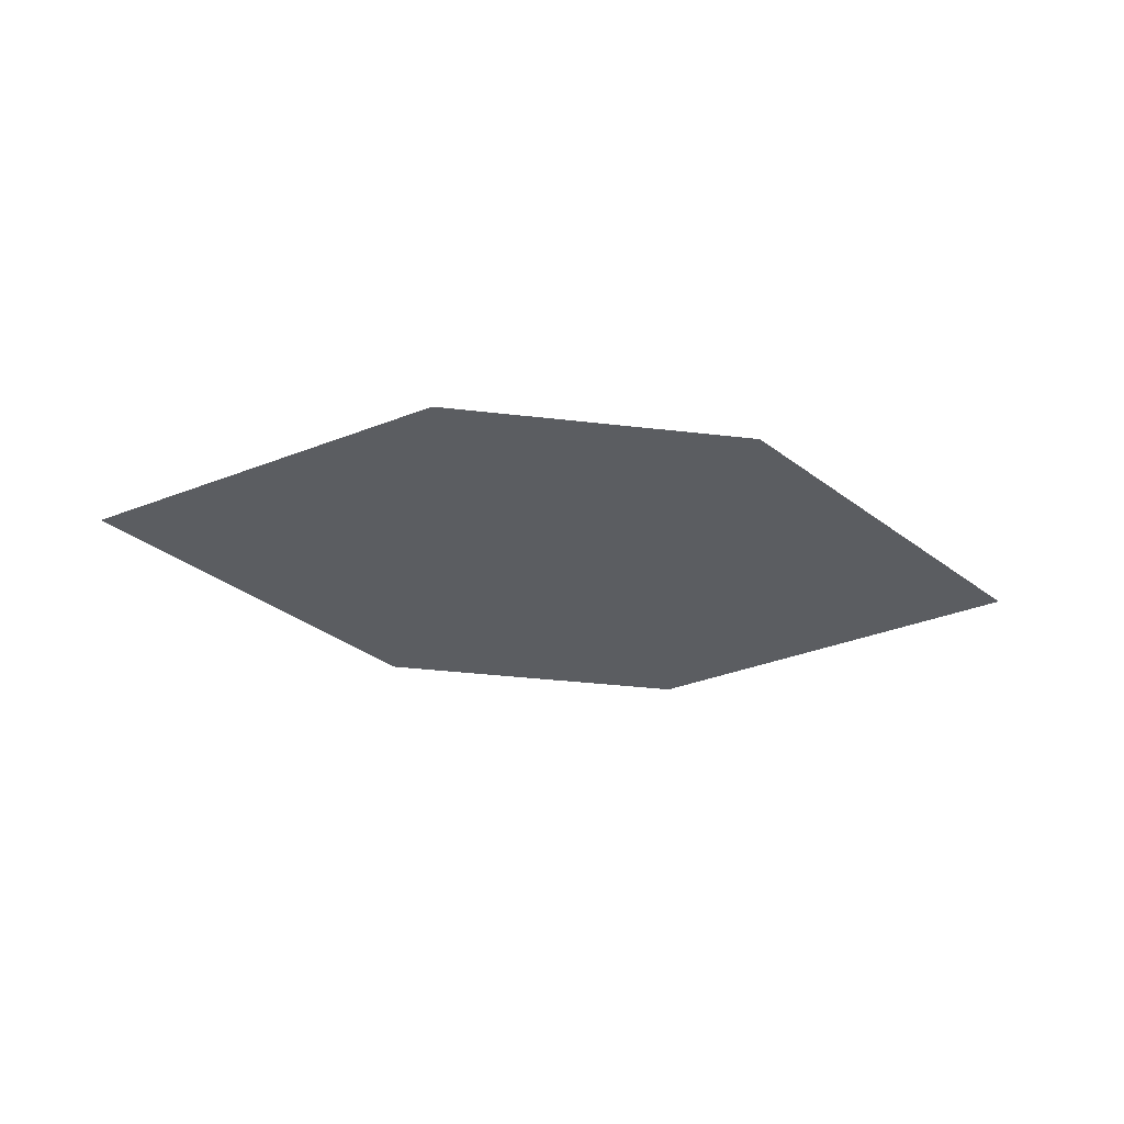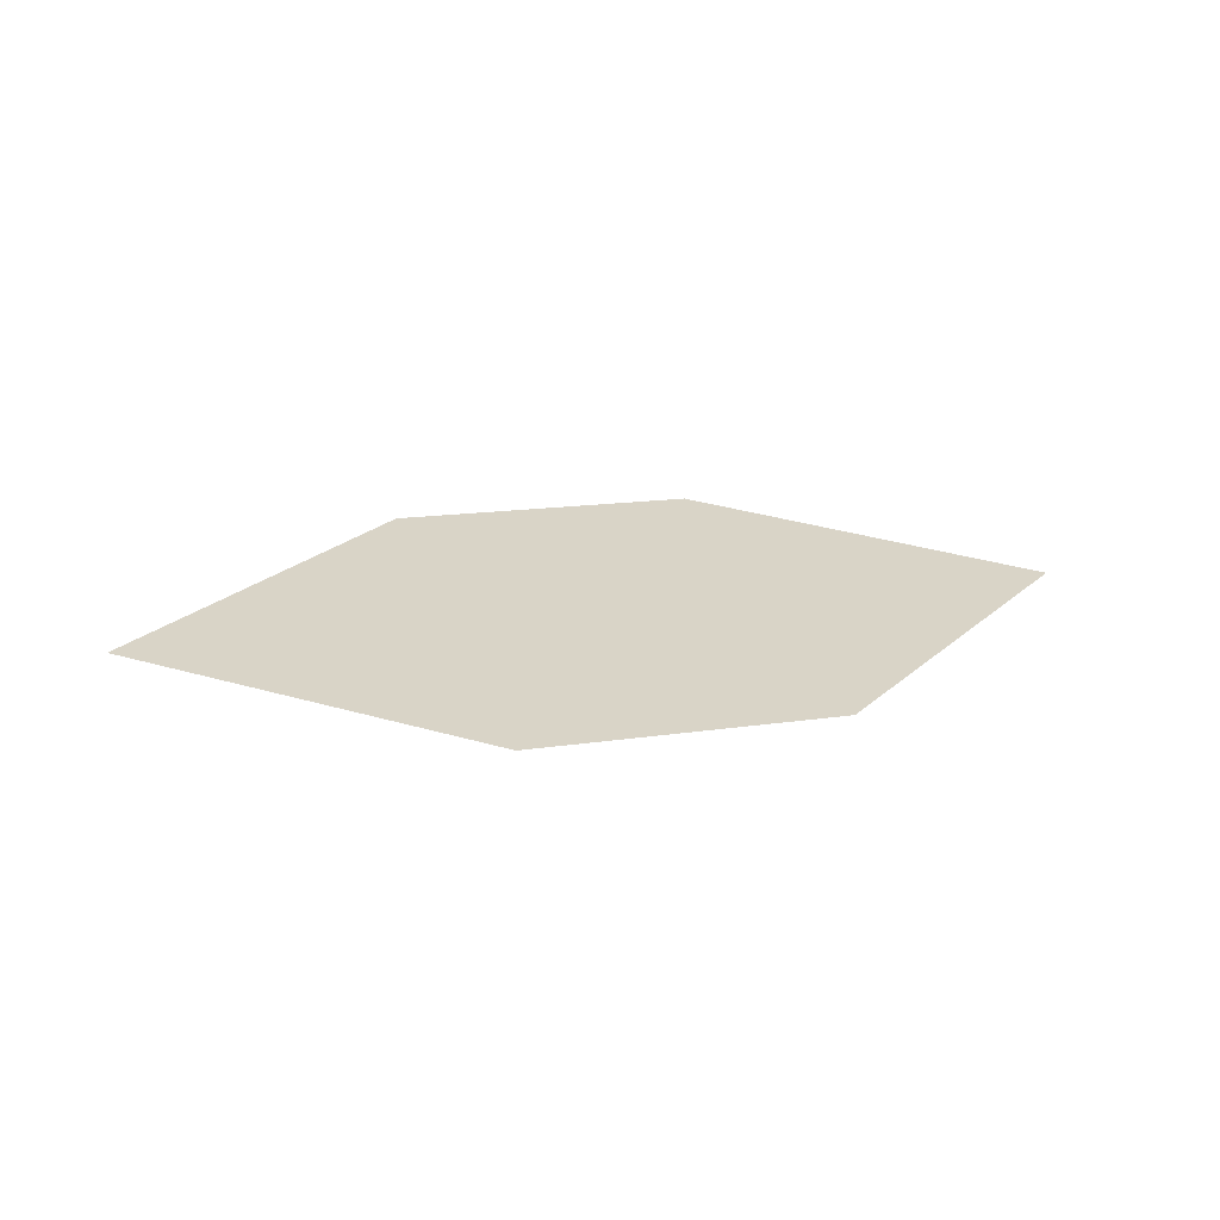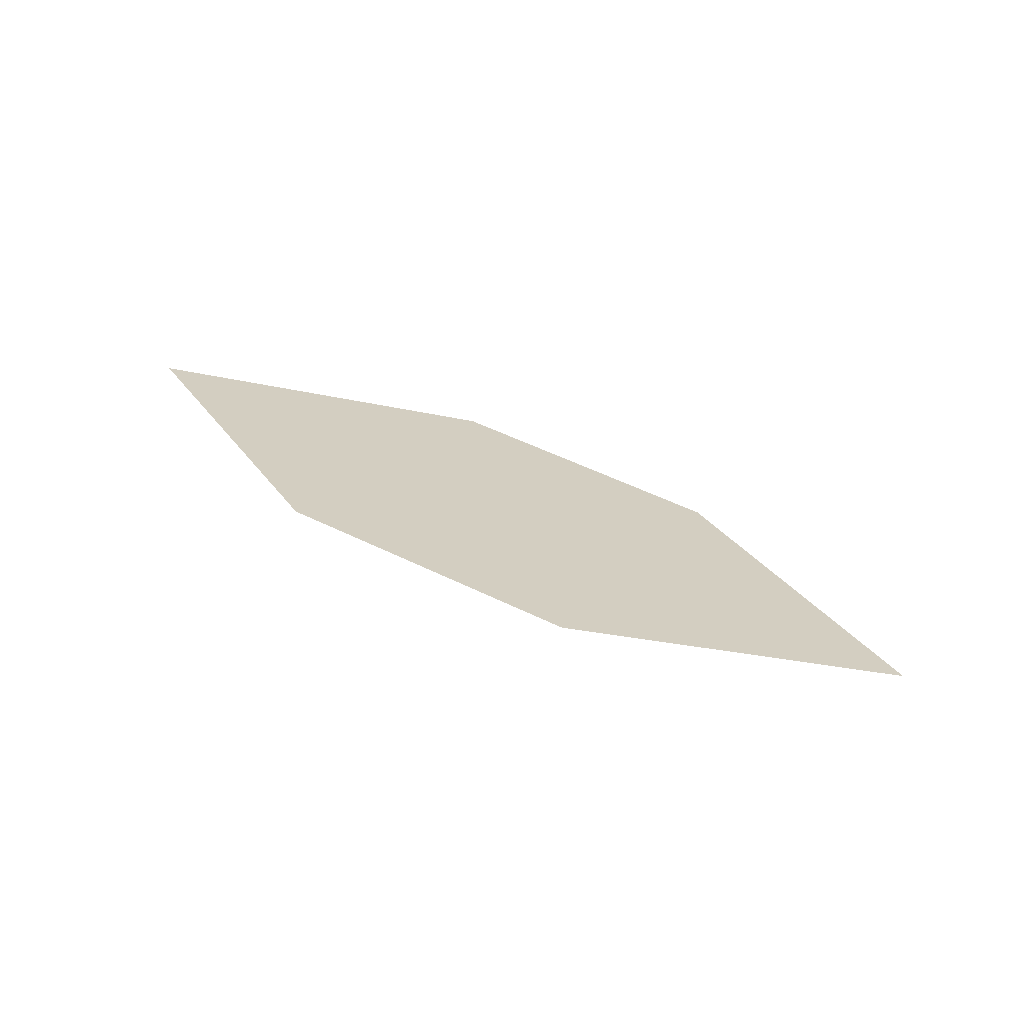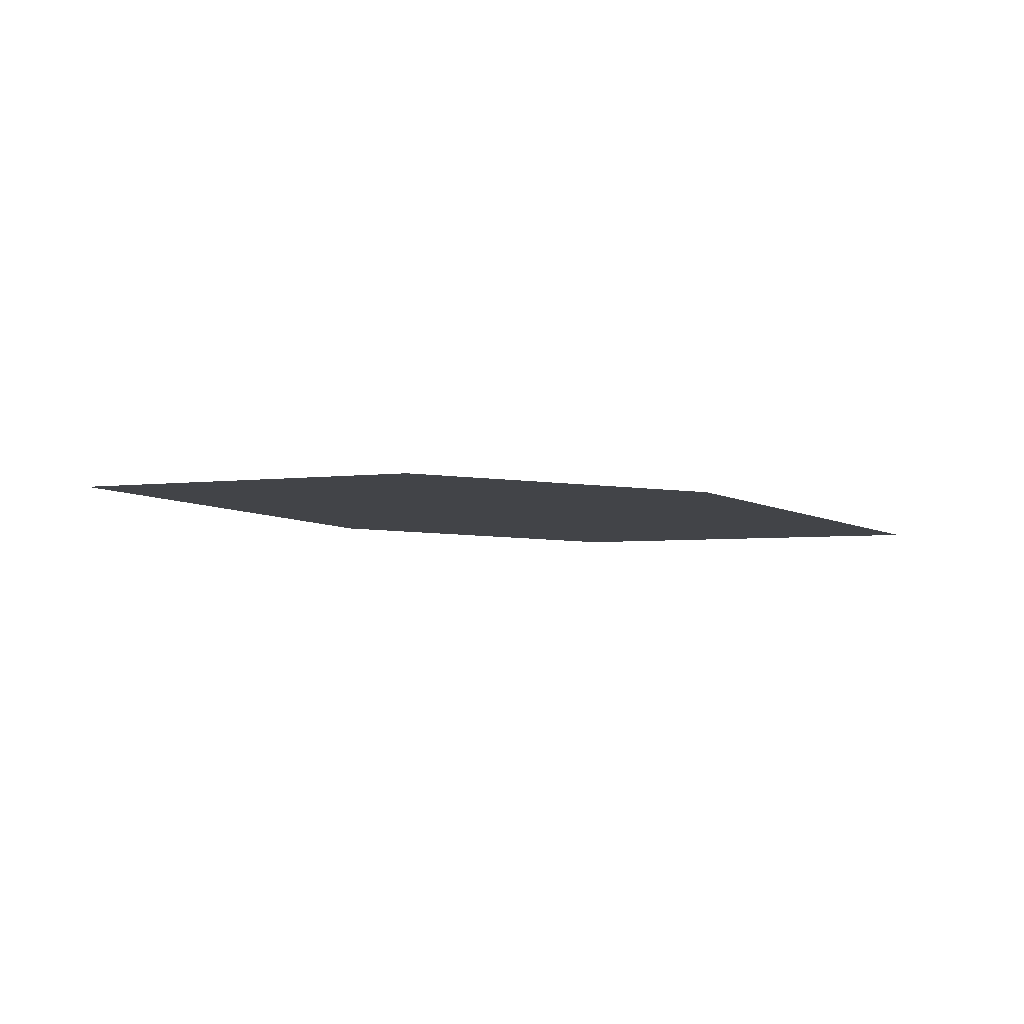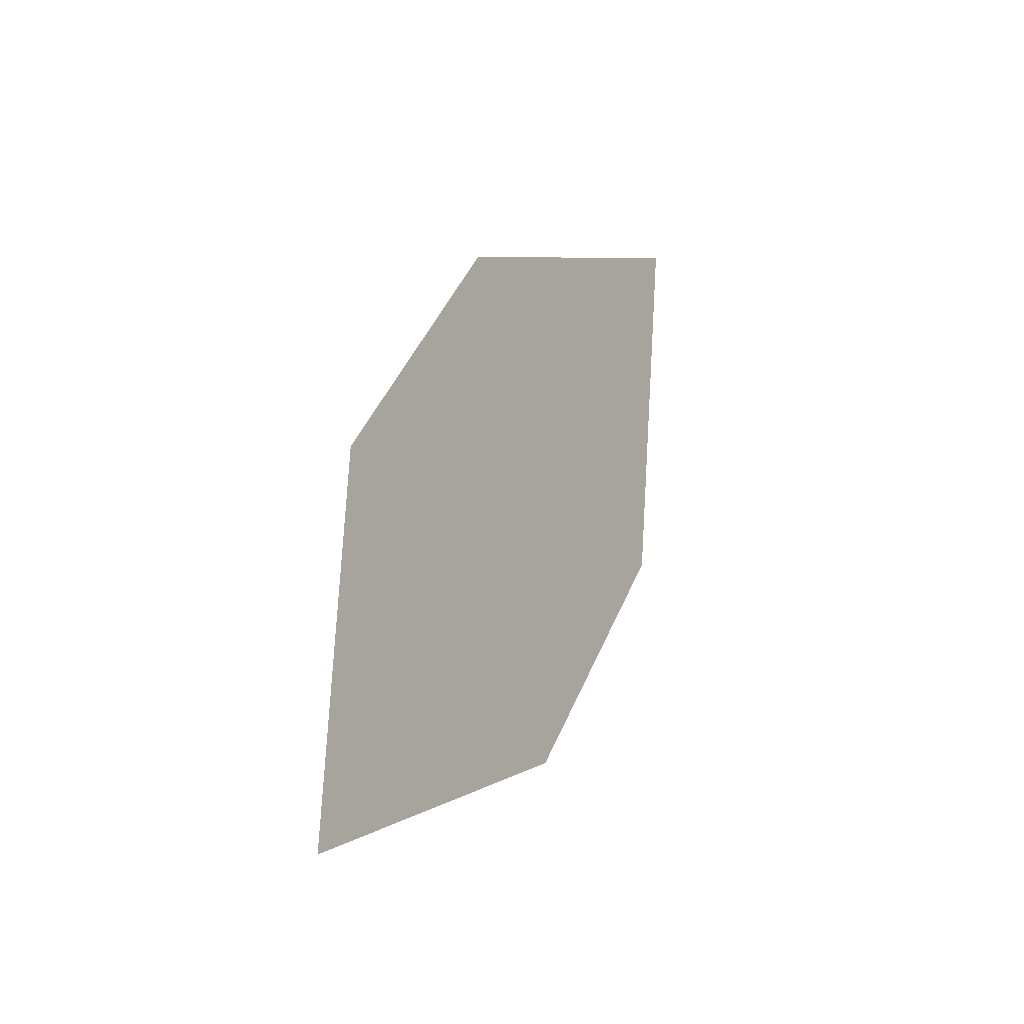
<metadata>
{"format":"obj","ext":"obj","renderer":"f3d","projection":"perspective","resolution":1024,"background":"white","views":[{"elev":-10.0,"azim":-4.7,"up":"+Z"},{"elev":2.5,"azim":164.9,"up":"+Z"},{"elev":44.2,"azim":30.6,"up":"+Z"},{"elev":-34.0,"azim":171.2,"up":"+Z"},{"elev":42.8,"azim":-63.9,"up":"+Y"}]}
</metadata>
<code>
o leaves.230
v 0.2645 0.01976 1.482
v 0.319 -0.01109 1.495
v 0.4195 0.02779 1.472
v 0.3134 0.05595 1.463
v 0.365 0.05863 1.459
v 0.3707 -0.008409 1.491
f 1 2 6 3
f 1 3 5 4

</code>
